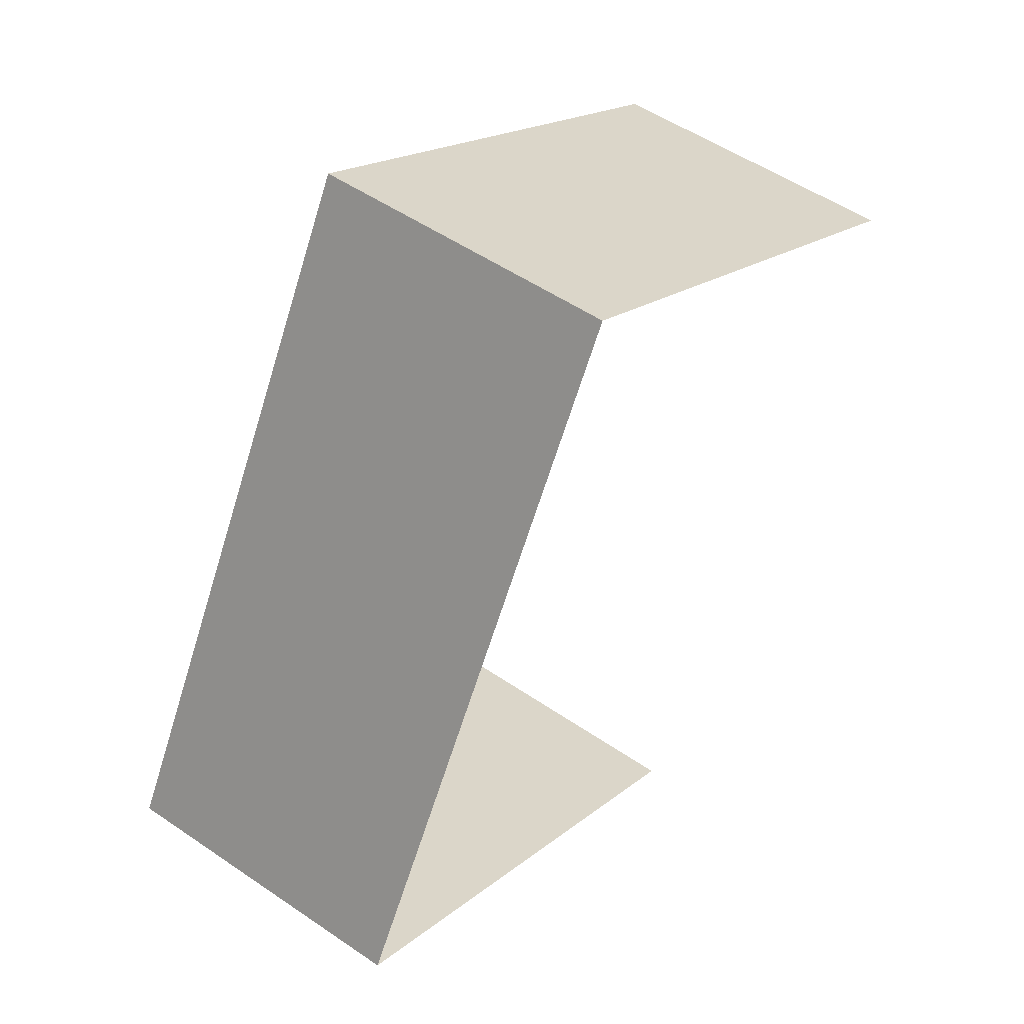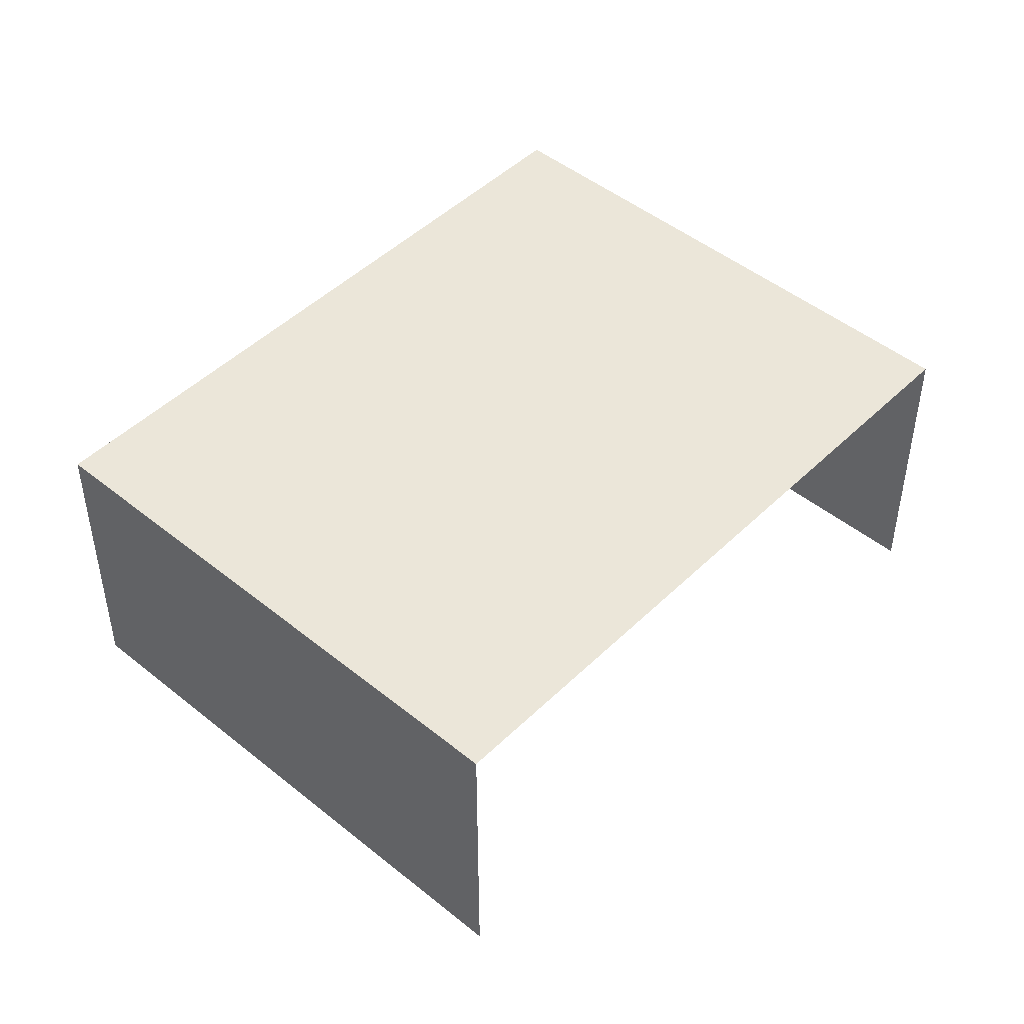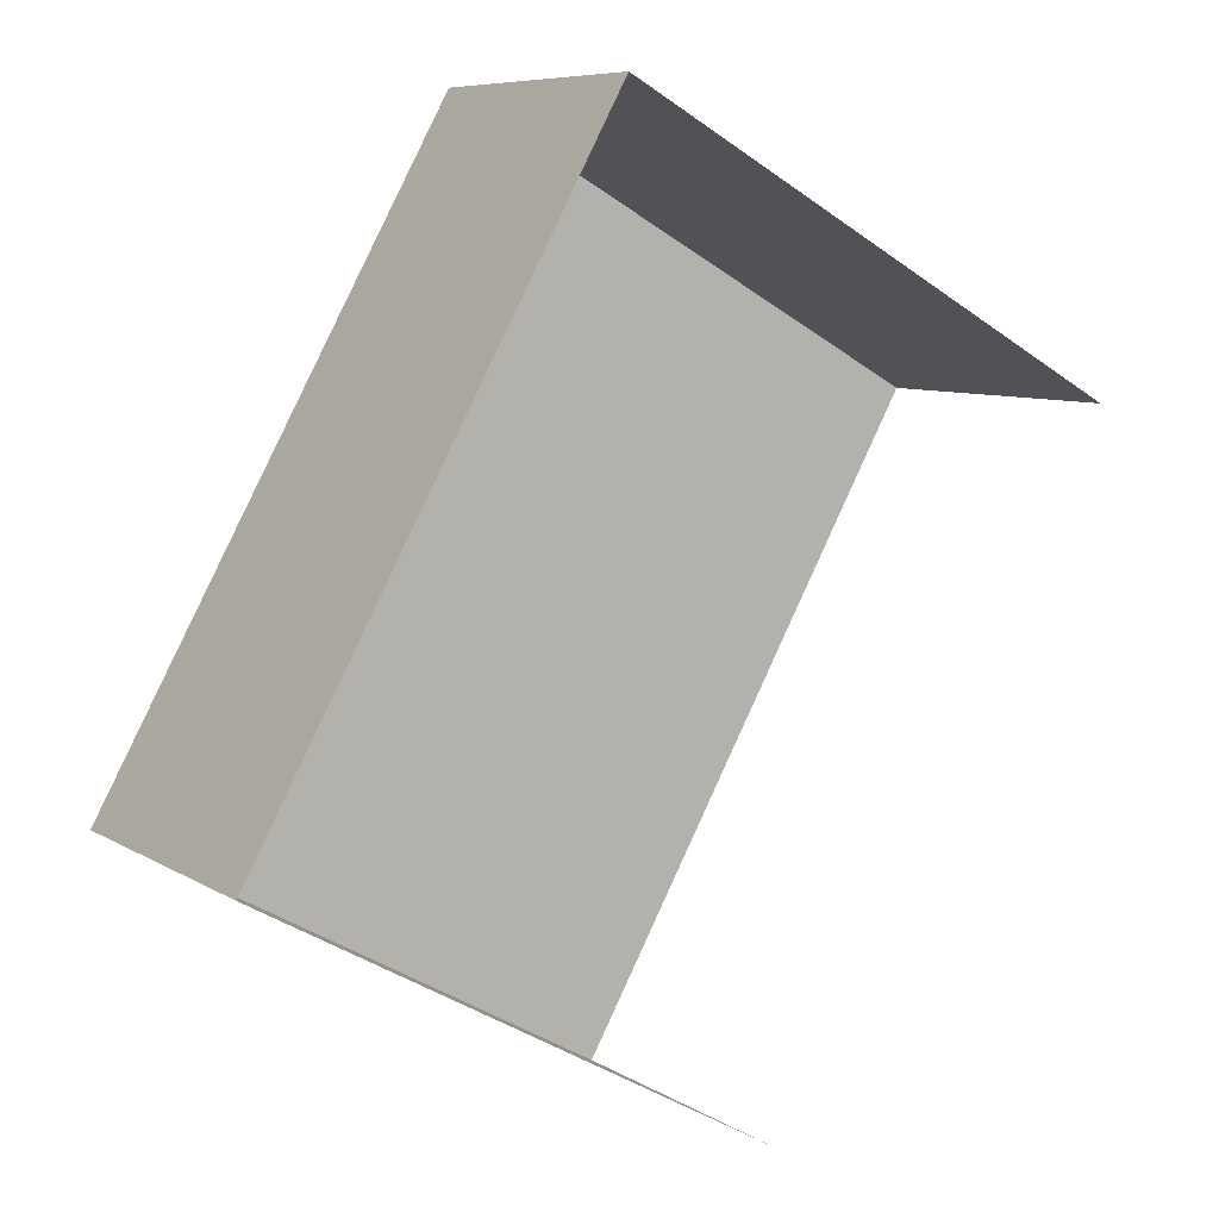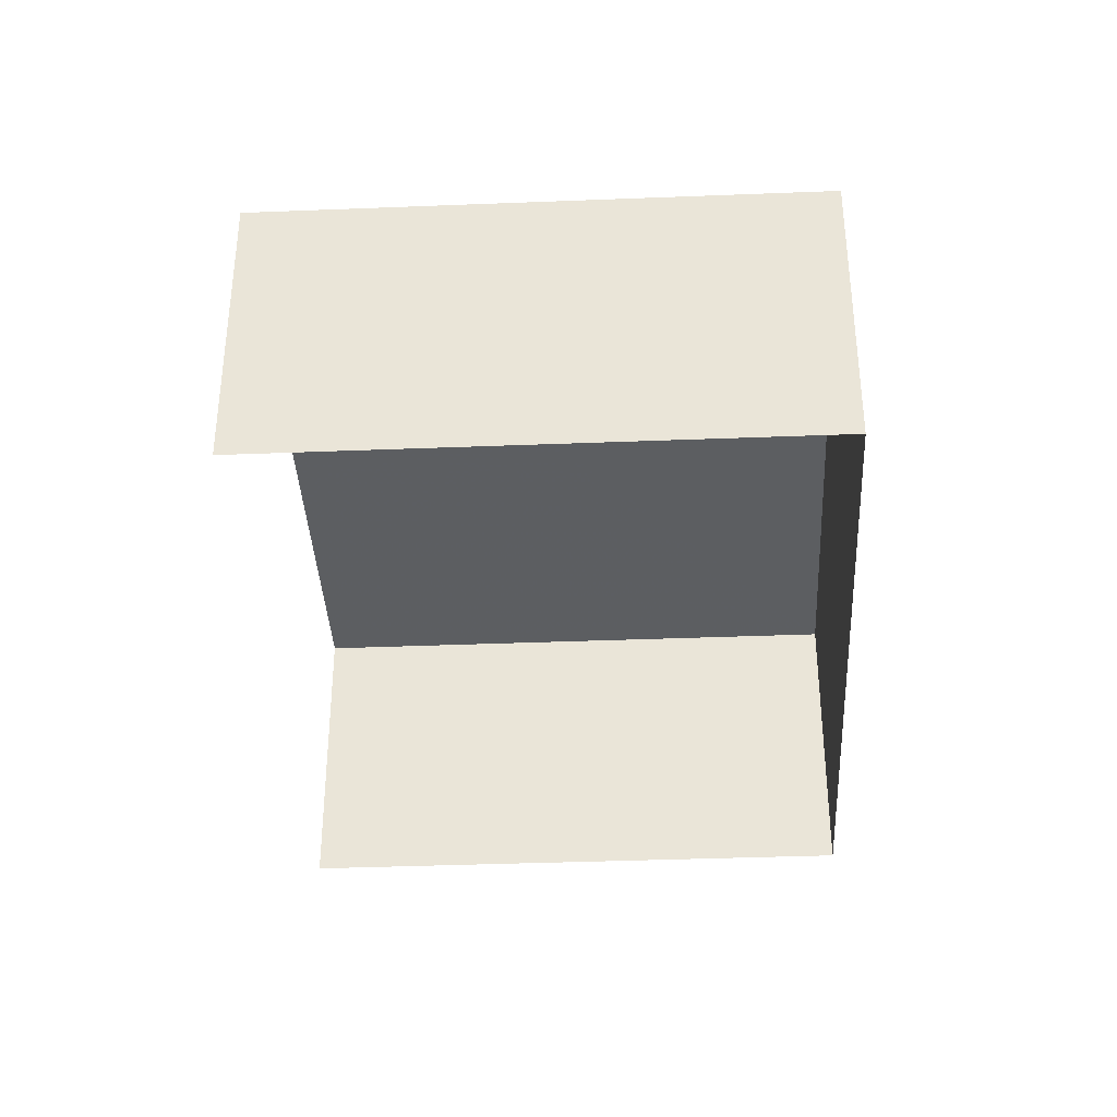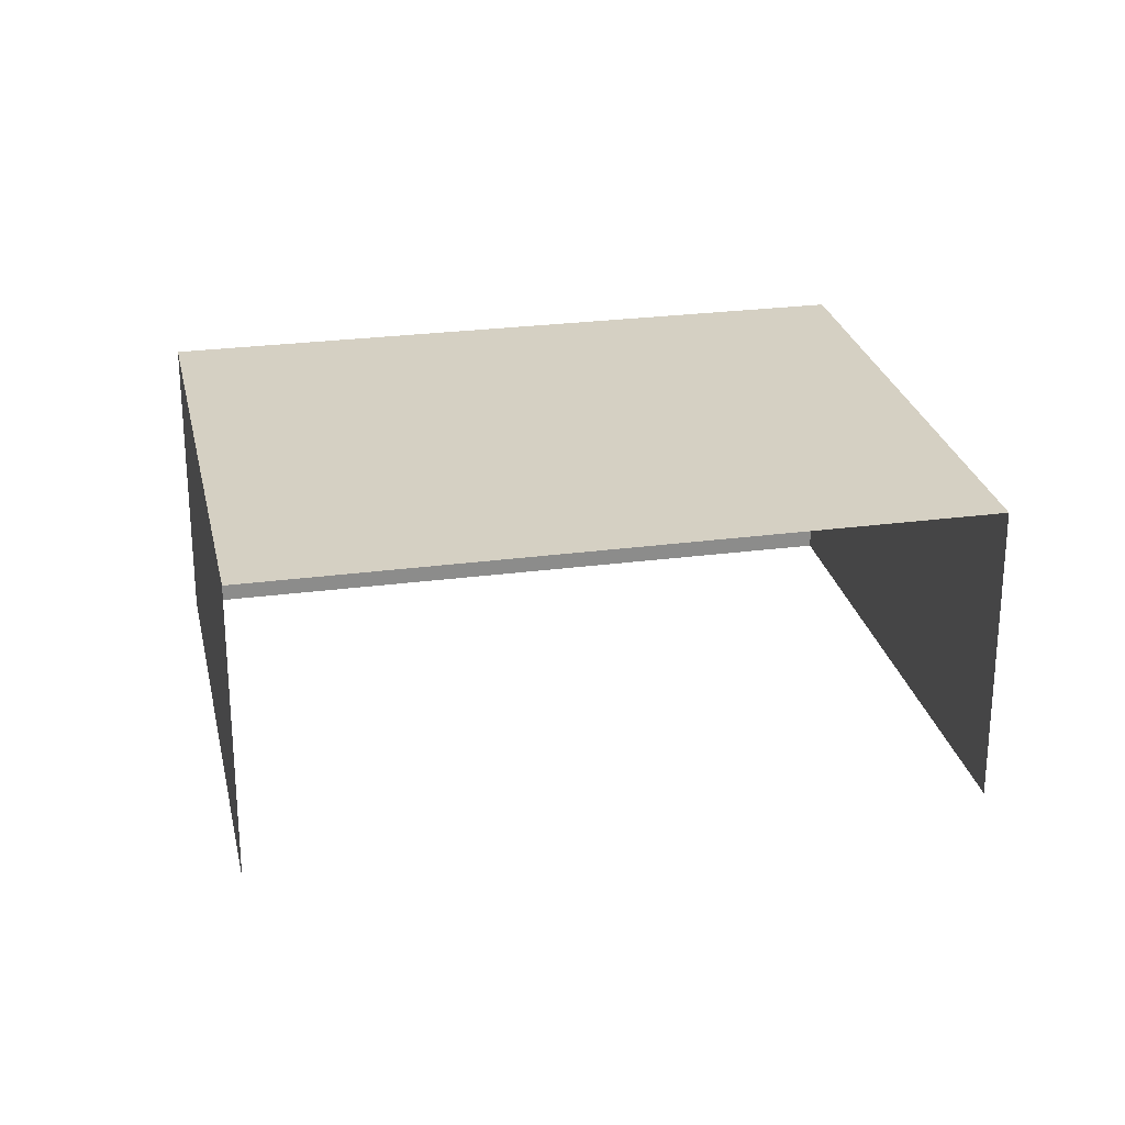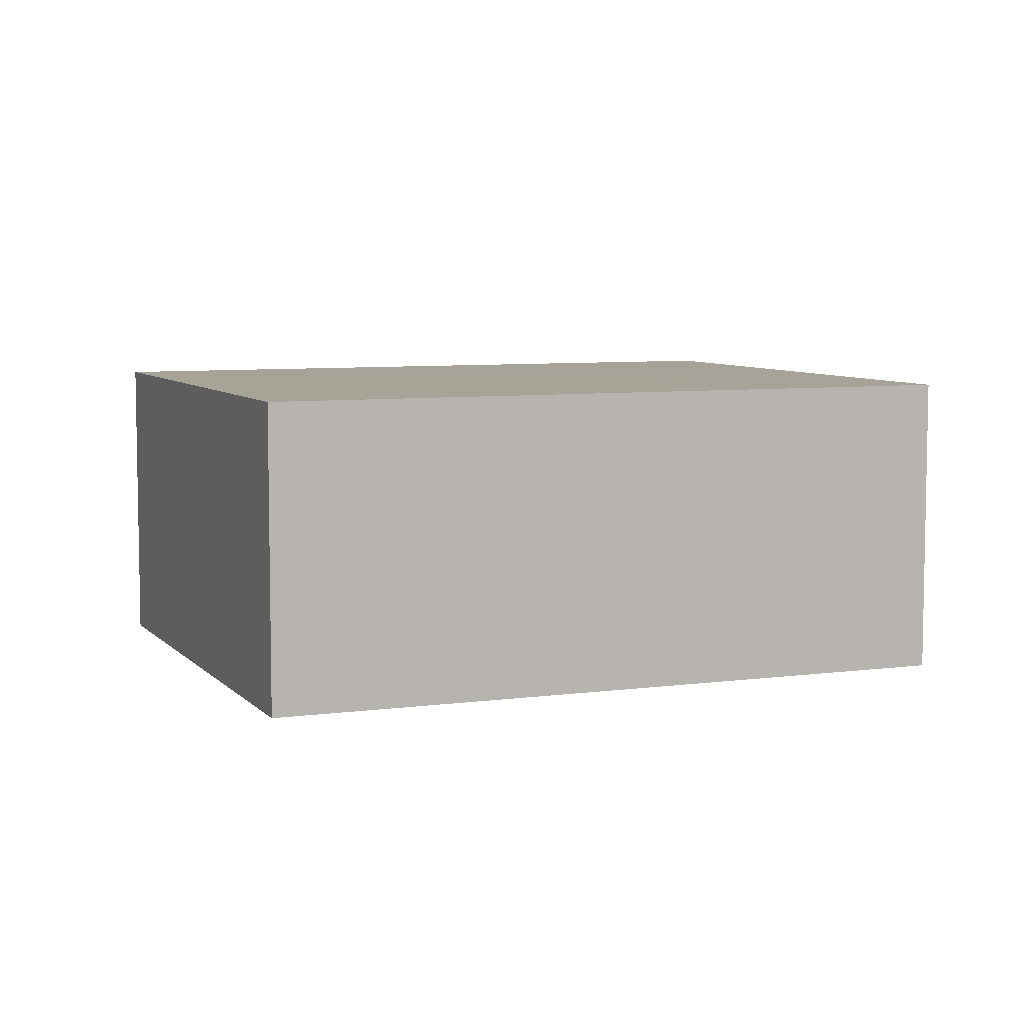
<metadata>
{"format":"obj","ext":"obj","renderer":"f3d","projection":"perspective","resolution":1024,"background":"white","views":[{"elev":51.8,"azim":126.8,"up":"+Y"},{"elev":47.4,"azim":-108.4,"up":"+Z"},{"elev":7.6,"azim":148.6,"up":"+Y"},{"elev":-37.4,"azim":32.1,"up":"+Z"},{"elev":26.1,"azim":-72.8,"up":"+Z"},{"elev":6.7,"azim":97.1,"up":"+Z"}]}
</metadata>
<code>
v -2.232e+05 -1.273e+05 18.22
v -2.232e+05 -1.273e+05 18.22
v -2.232e+05 -1.273e+05 18.22
v -2.232e+05 -1.273e+05 18.22
v -2.232e+05 -1.273e+05 20.84
v -2.232e+05 -1.273e+05 20.84
v -2.232e+05 -1.273e+05 20.84
v -2.232e+05 -1.273e+05 20.84
f 1 2 3
f 1 4 2
f 5 3 2
f 5 7 3
f 5 6 7
f 5 8 6
f 8 2 4
f 8 5 2
f 8 4 1
f 6 8 1
f 6 1 3
f 7 6 3

</code>
